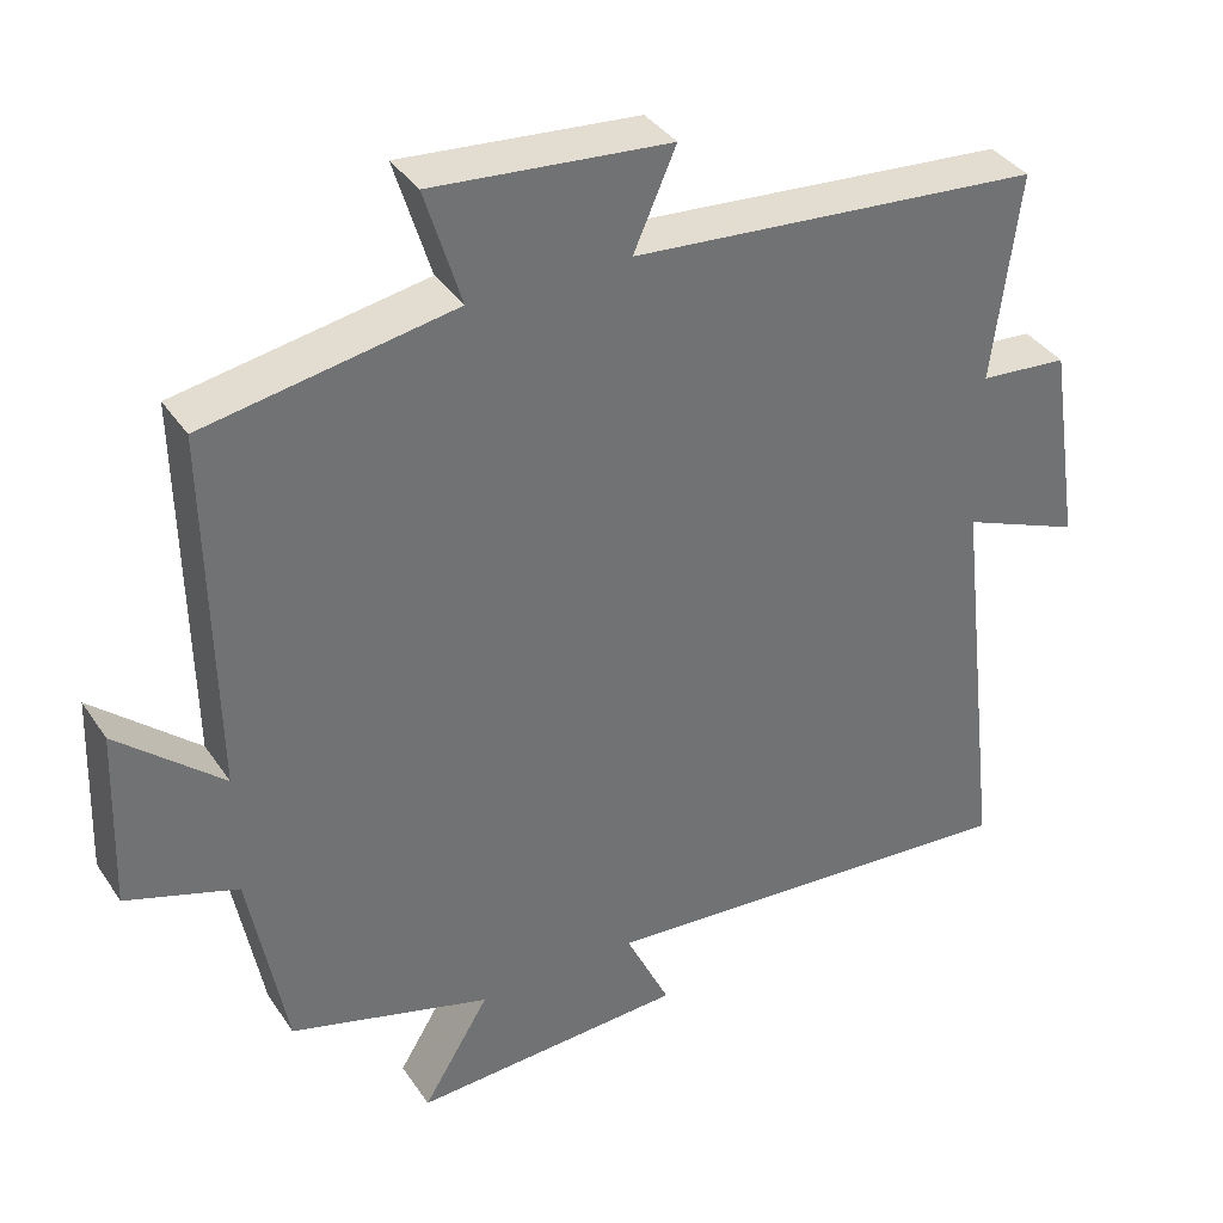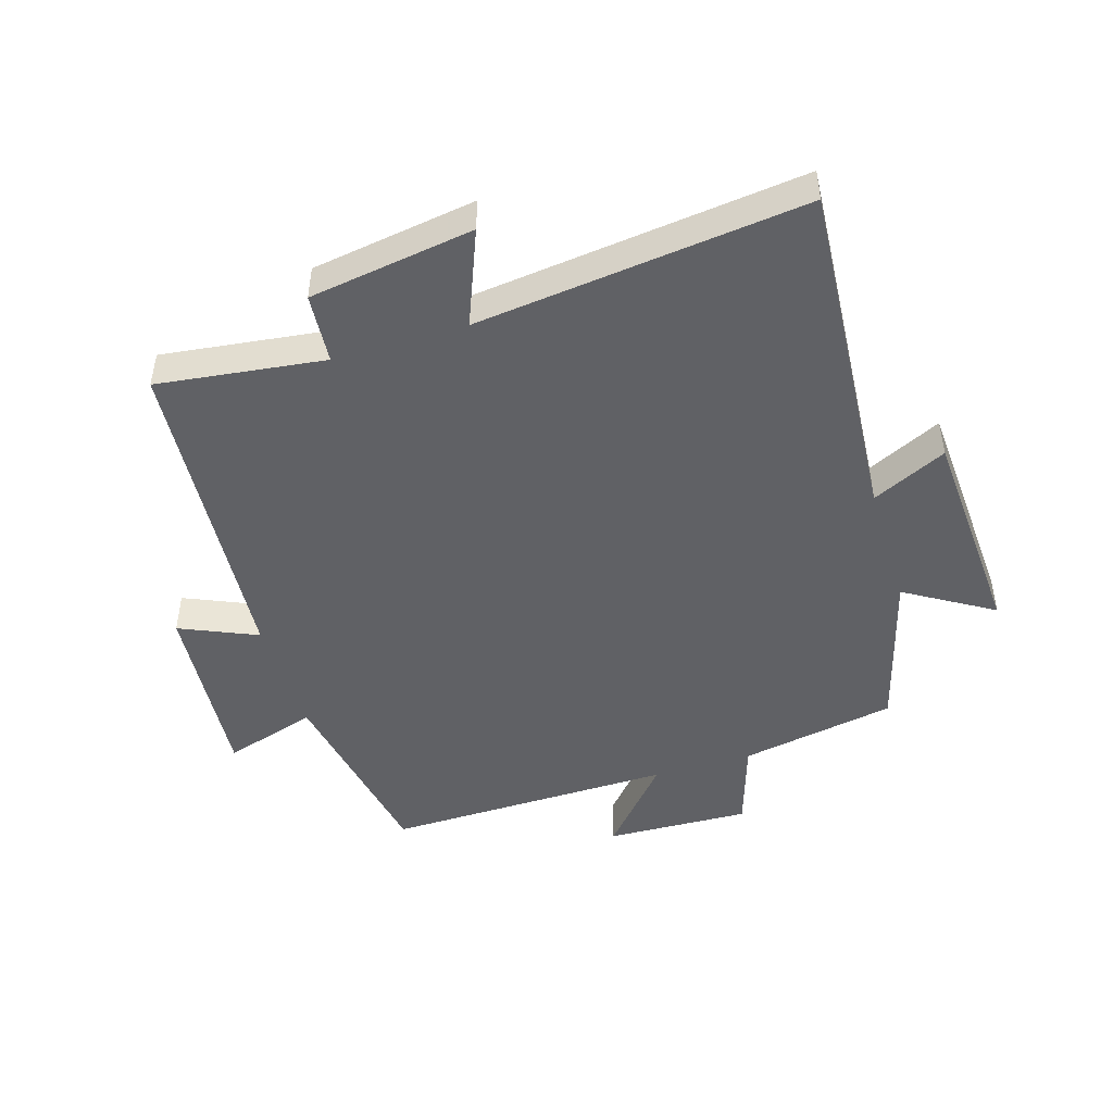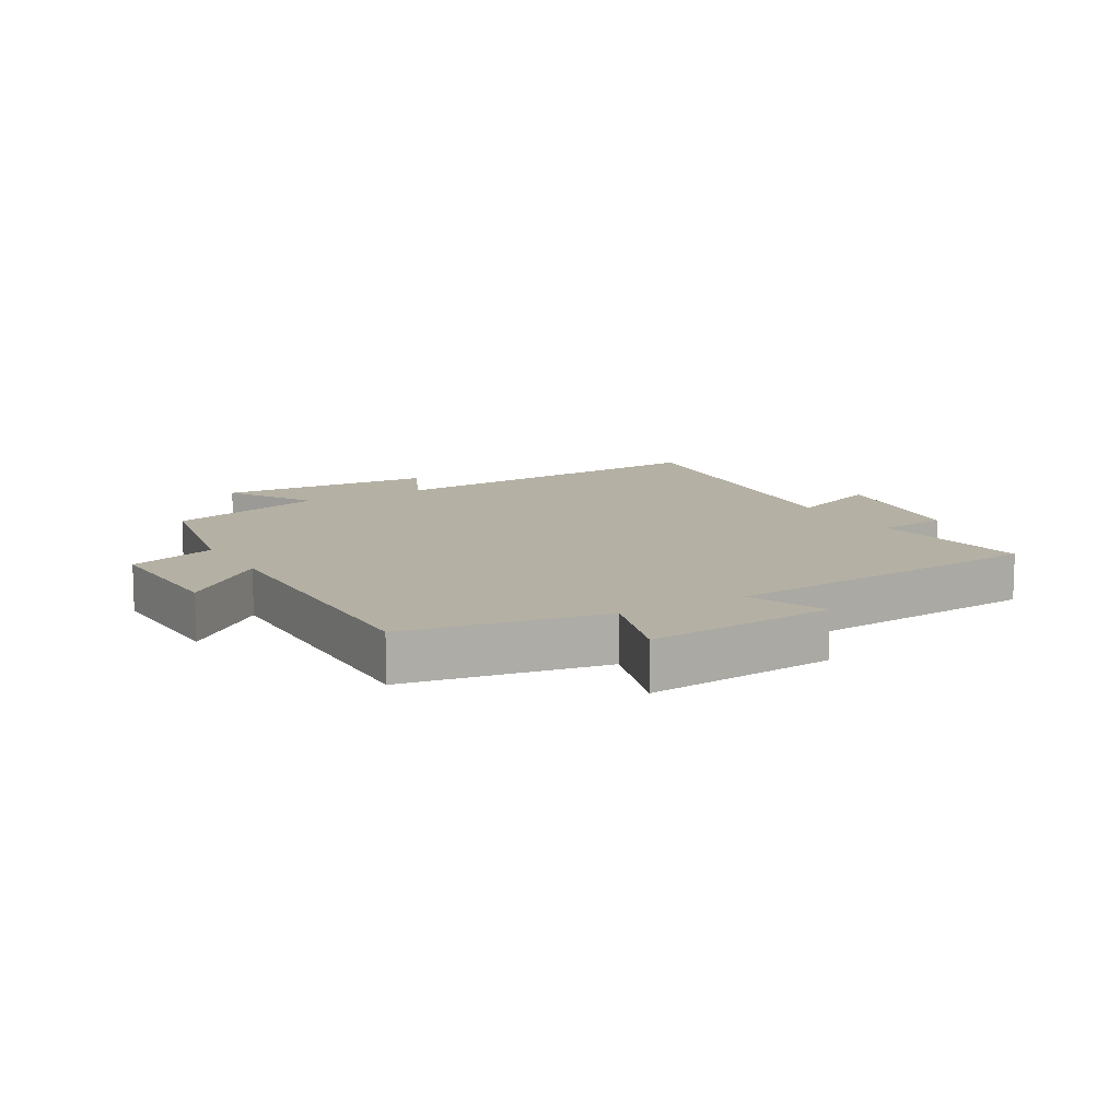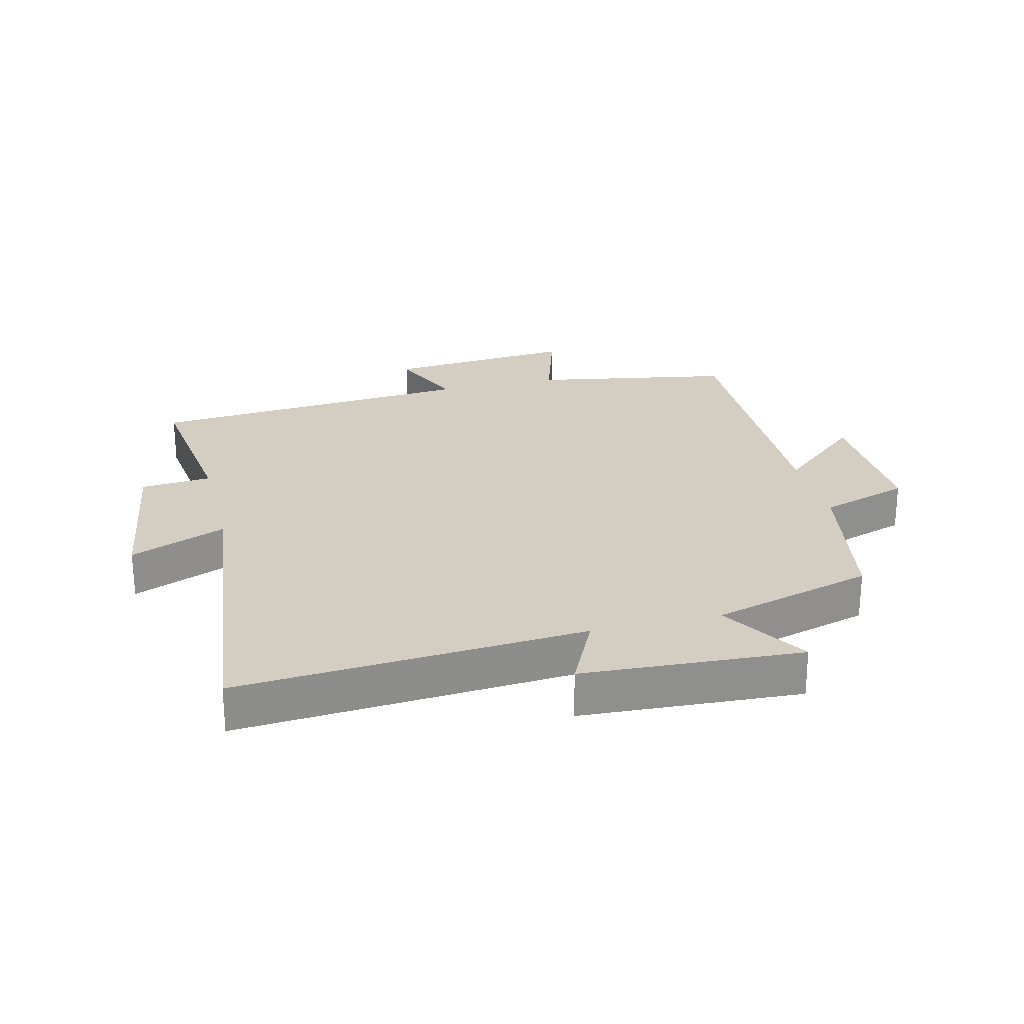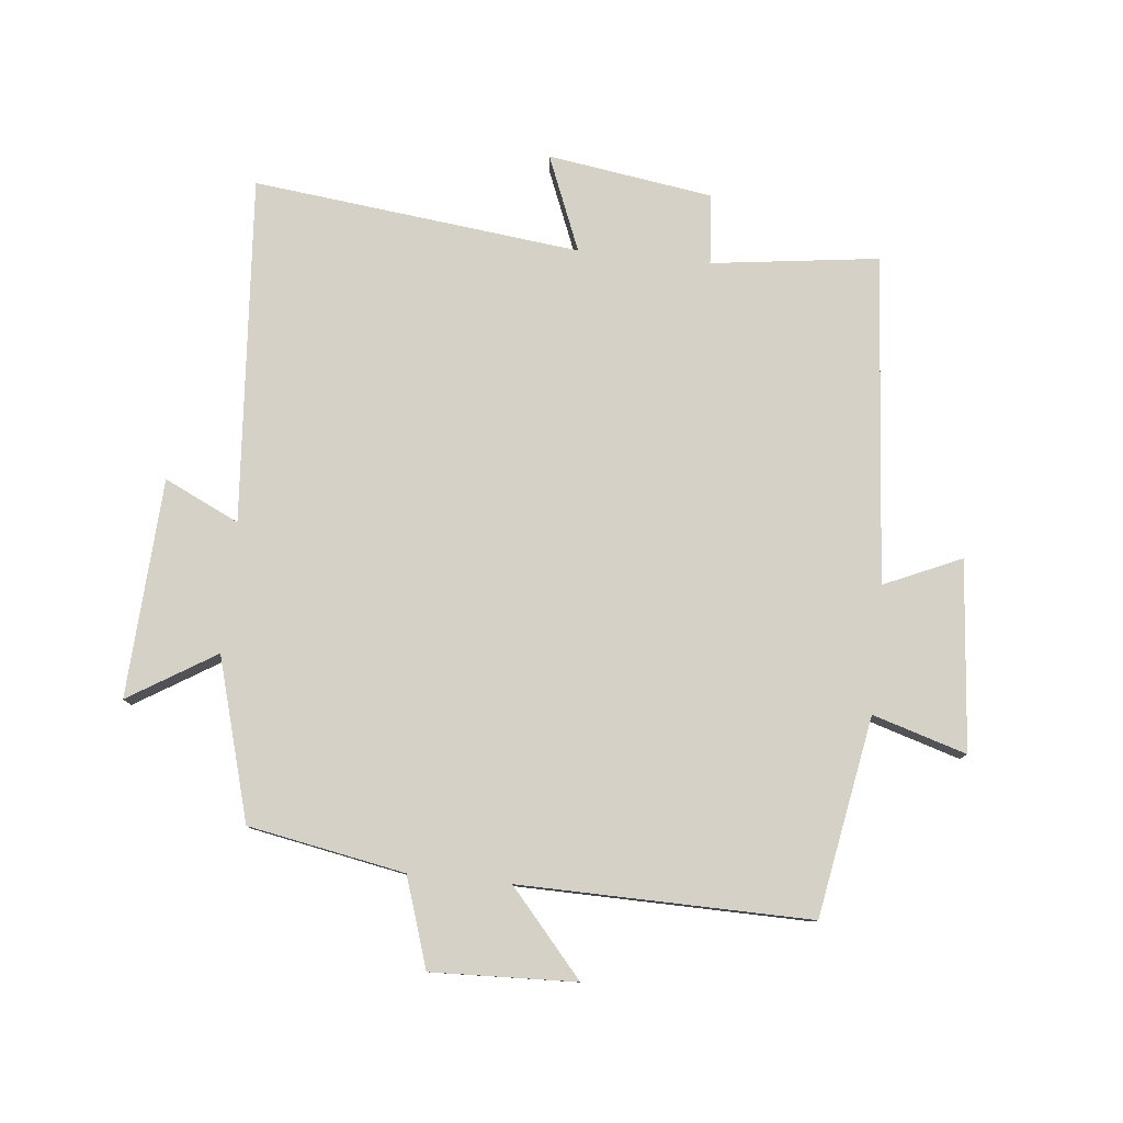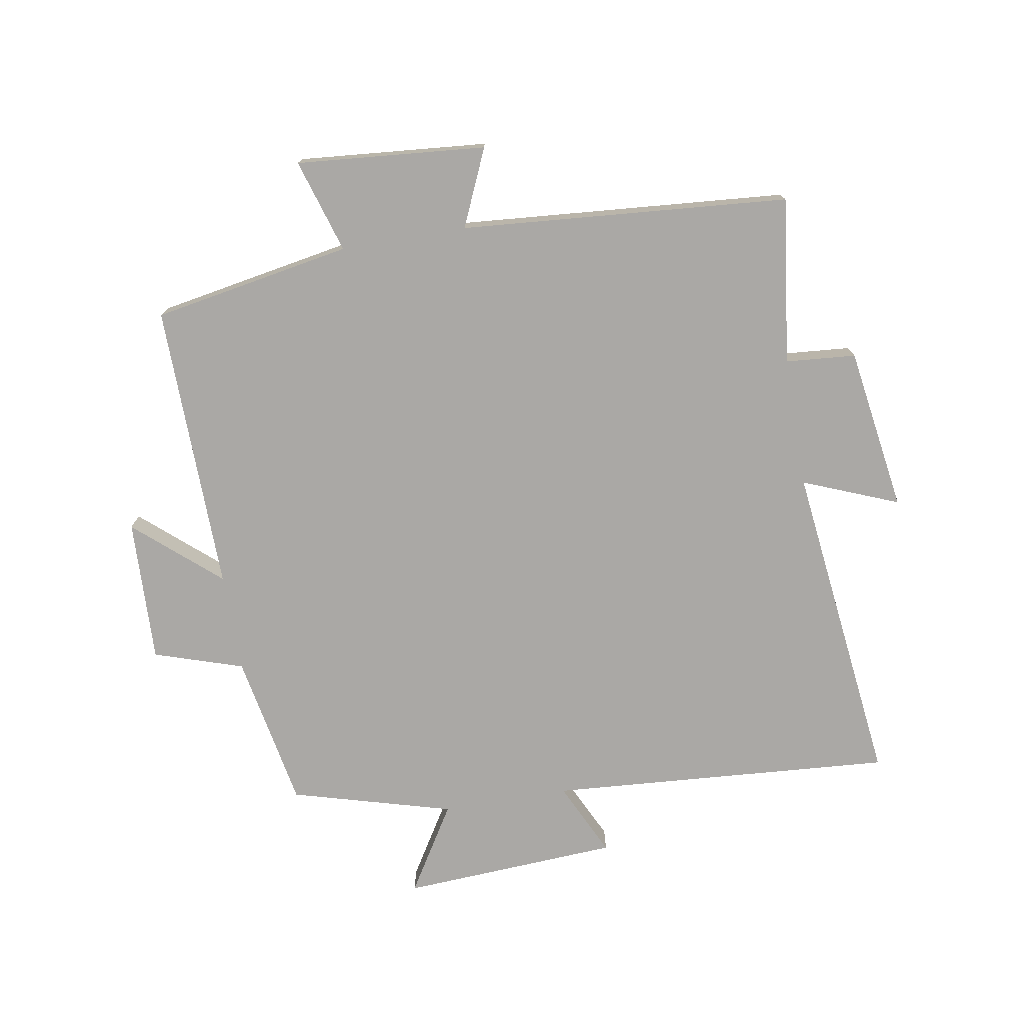
<metadata>
{"format":"obj","ext":"obj","renderer":"f3d","projection":"perspective","resolution":1024,"background":"white","views":[{"elev":36.9,"azim":-29.7,"up":"+Z"},{"elev":-47.1,"azim":107.1,"up":"+Y"},{"elev":11.5,"azim":-30.1,"up":"+Y"},{"elev":25.1,"azim":166.1,"up":"+Y"},{"elev":79.3,"azim":-84.3,"up":"+Y"},{"elev":-75.2,"azim":9.7,"up":"+Y"}]}
</metadata>
<code>
v -0.508 0.07 0.443
v -0.191 0.07 0.5
v -0.237 0.07 0.649
v 0.065 0.07 0.623
v 0.011 0.07 0.5
v 0.534 0.07 0.458
v 0.5 0.07 0.192
v 0.612 0.07 0.183
v 0.652 0.07 -0.079
v 0.5 0.07 -0.018
v 0.561 0.07 -0.54
v 0.01 0.07 -0.5
v 0.067 0.07 -0.619
v -0.281 0.07 -0.639
v -0.196 0.07 -0.5
v -0.453 0.07 -0.428
v -0.5 0.07 -0.179
v -0.642 0.07 -0.133
v -0.634 0.07 0.097
v -0.5 0.07 -0.019
v -0.508 0 0.443
v -0.191 0 0.5
v -0.237 0 0.649
v 0.065 0 0.623
v 0.011 0 0.5
v 0.534 0 0.458
v 0.5 0 0.192
v 0.612 0 0.183
v 0.652 0 -0.079
v 0.5 0 -0.018
v 0.561 0 -0.54
v 0.01 0 -0.5
v 0.067 0 -0.619
v -0.281 0 -0.639
v -0.196 0 -0.5
v -0.453 0 -0.428
v -0.5 0 -0.179
v -0.642 0 -0.133
v -0.634 0 0.097
v -0.5 0 -0.019
f 17 18 19 20
f 15 16 17 20
f 15 20 1 2
f 12 13 14 15
f 12 15 2
f 10 11 12 2
f 7 8 9 10
f 7 10 2 3
f 5 6 7
f 5 7 3
f 3 4 5
f 40 39 38 37
f 40 37 36 35
f 22 21 40 35
f 35 34 33 32
f 22 35 32
f 22 32 31 30
f 30 29 28 27
f 23 22 30 27
f 27 26 25
f 23 27 25
f 25 24 23
f 1 21 22 2
f 2 22 23 3
f 3 23 24 4
f 4 24 25 5
f 5 25 26 6
f 6 26 27 7
f 7 27 28 8
f 8 28 29 9
f 9 29 30 10
f 10 30 31 11
f 11 31 32 12
f 12 32 33 13
f 13 33 34 14
f 14 34 35 15
f 15 35 36 16
f 16 36 37 17
f 17 37 38 18
f 18 38 39 19
f 19 39 40 20
f 20 40 21 1

</code>
